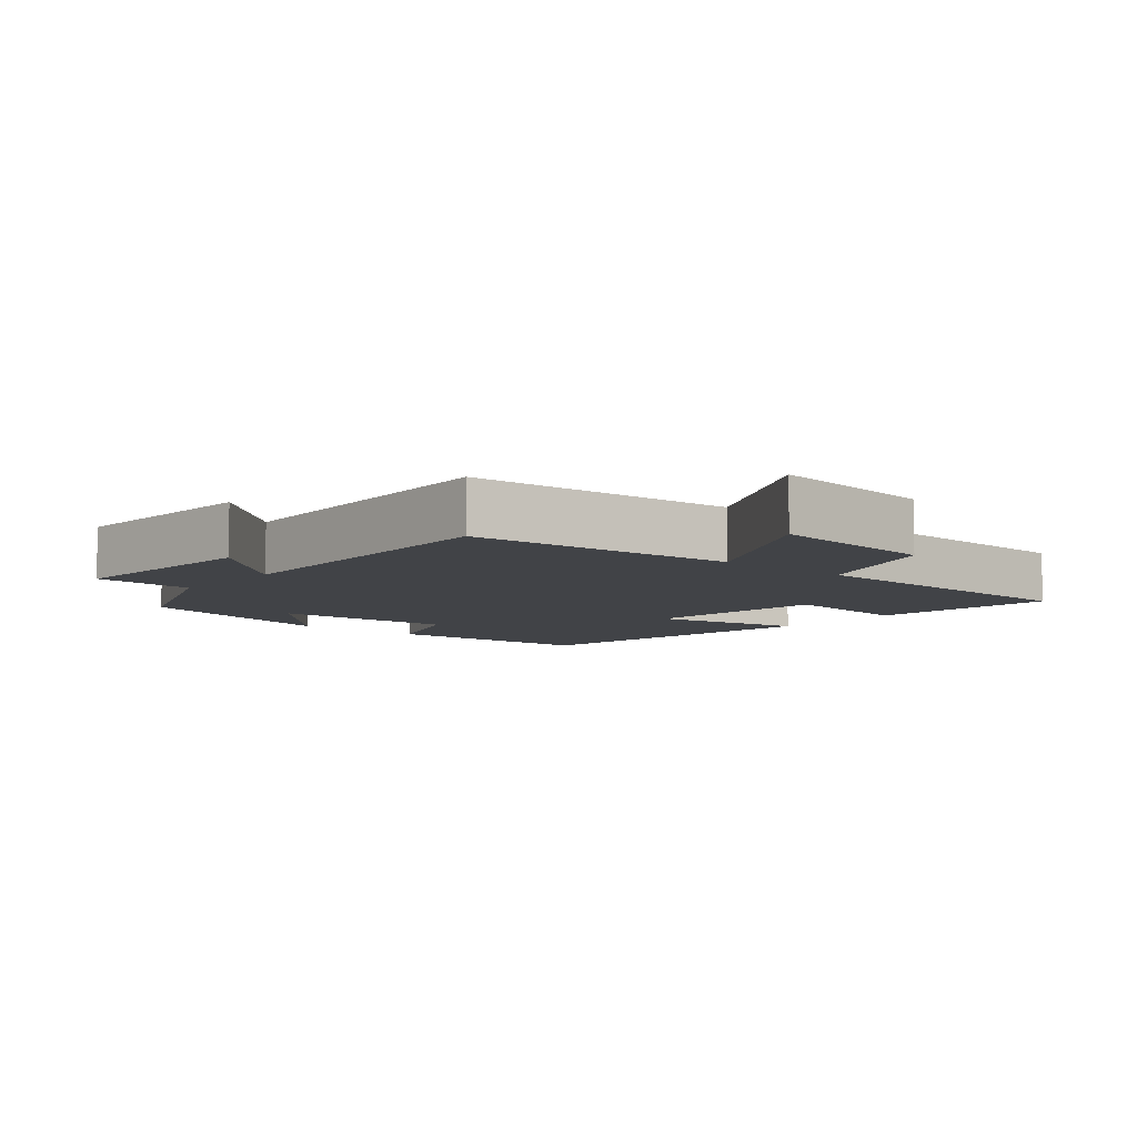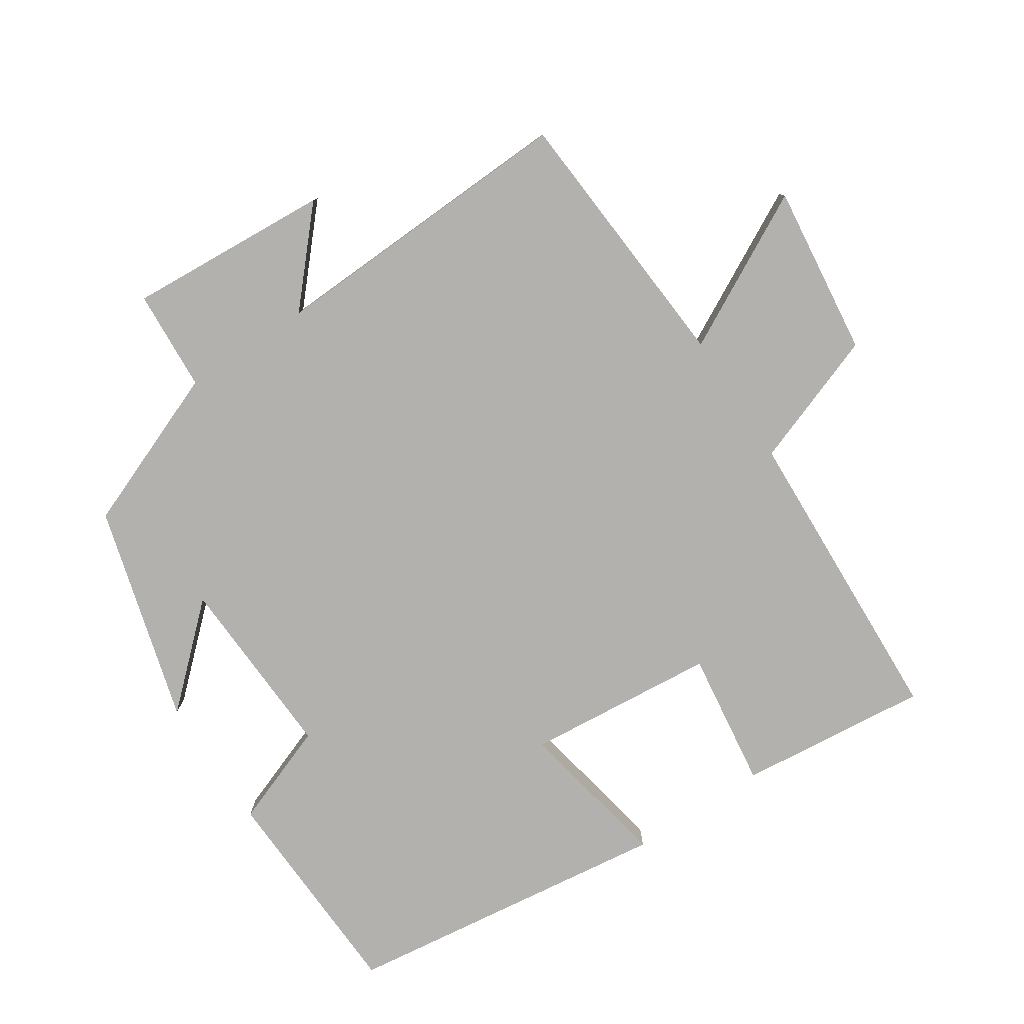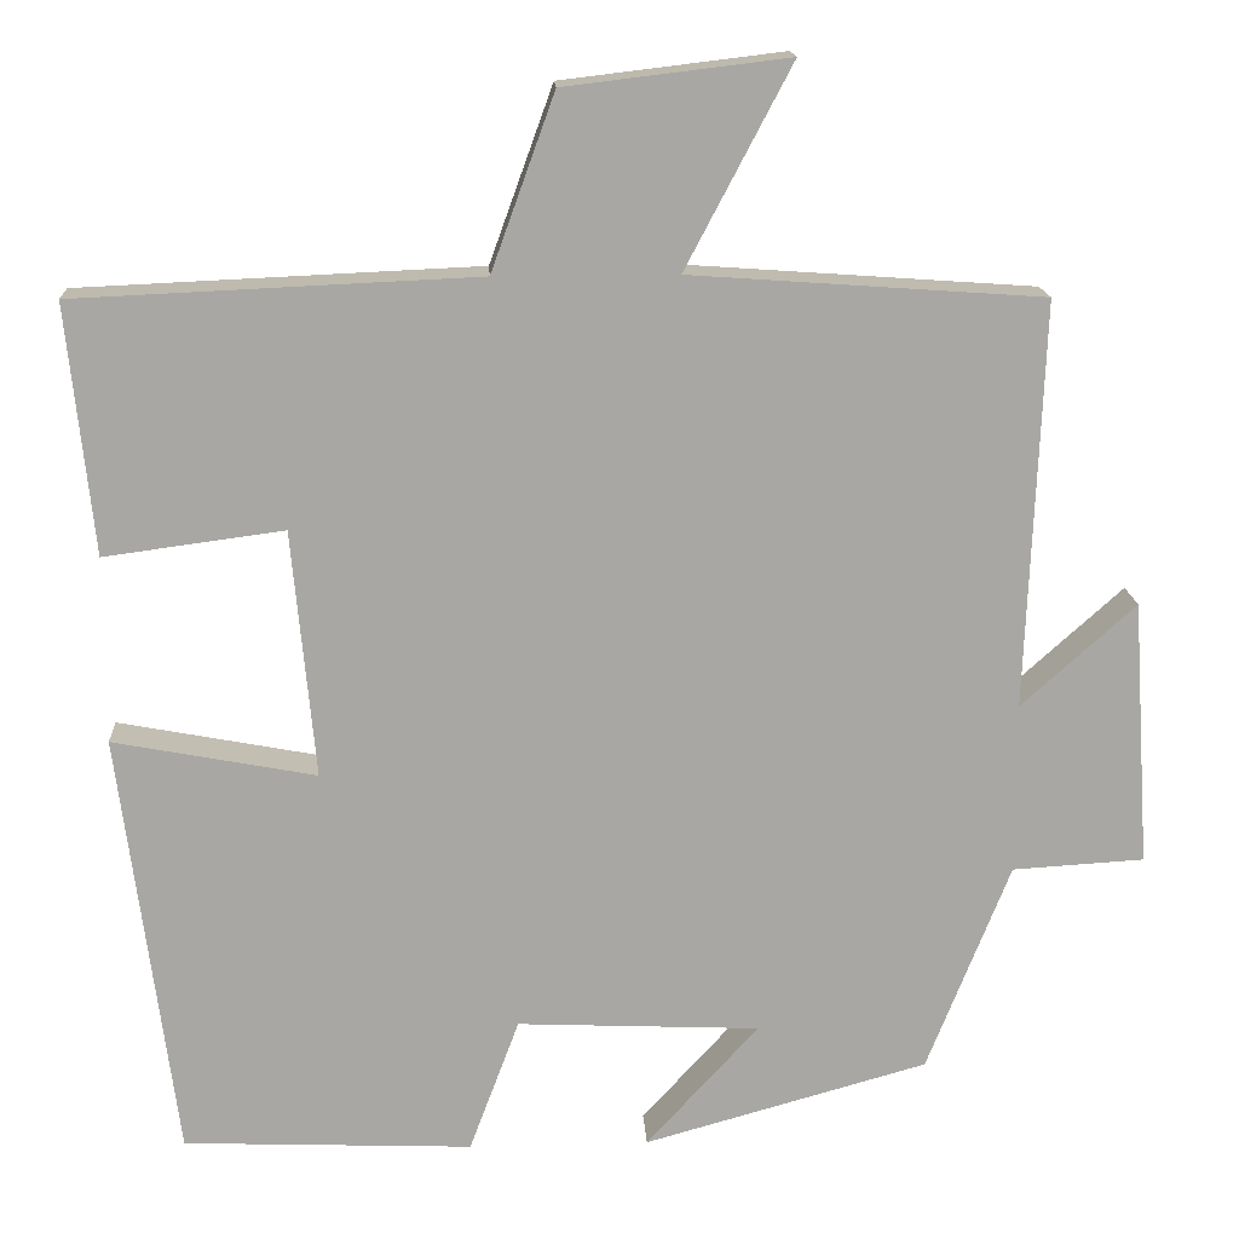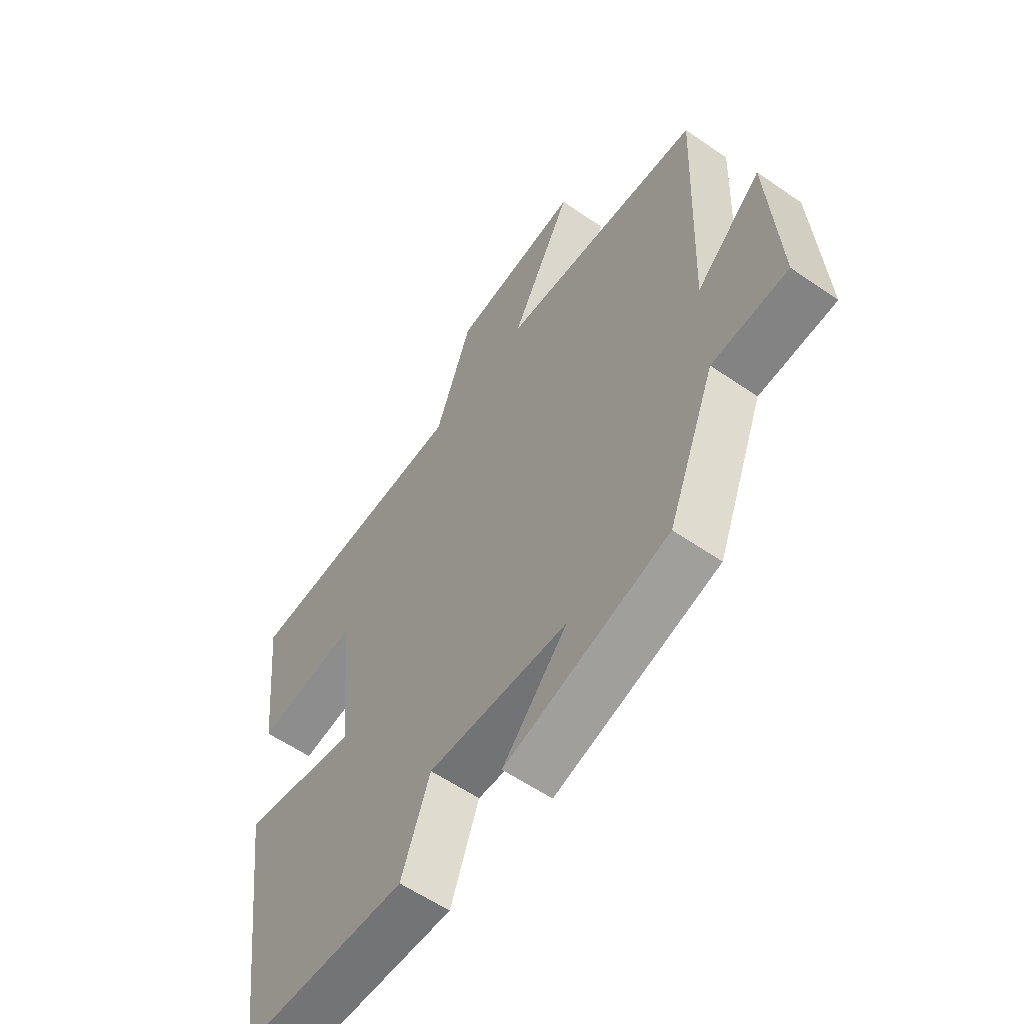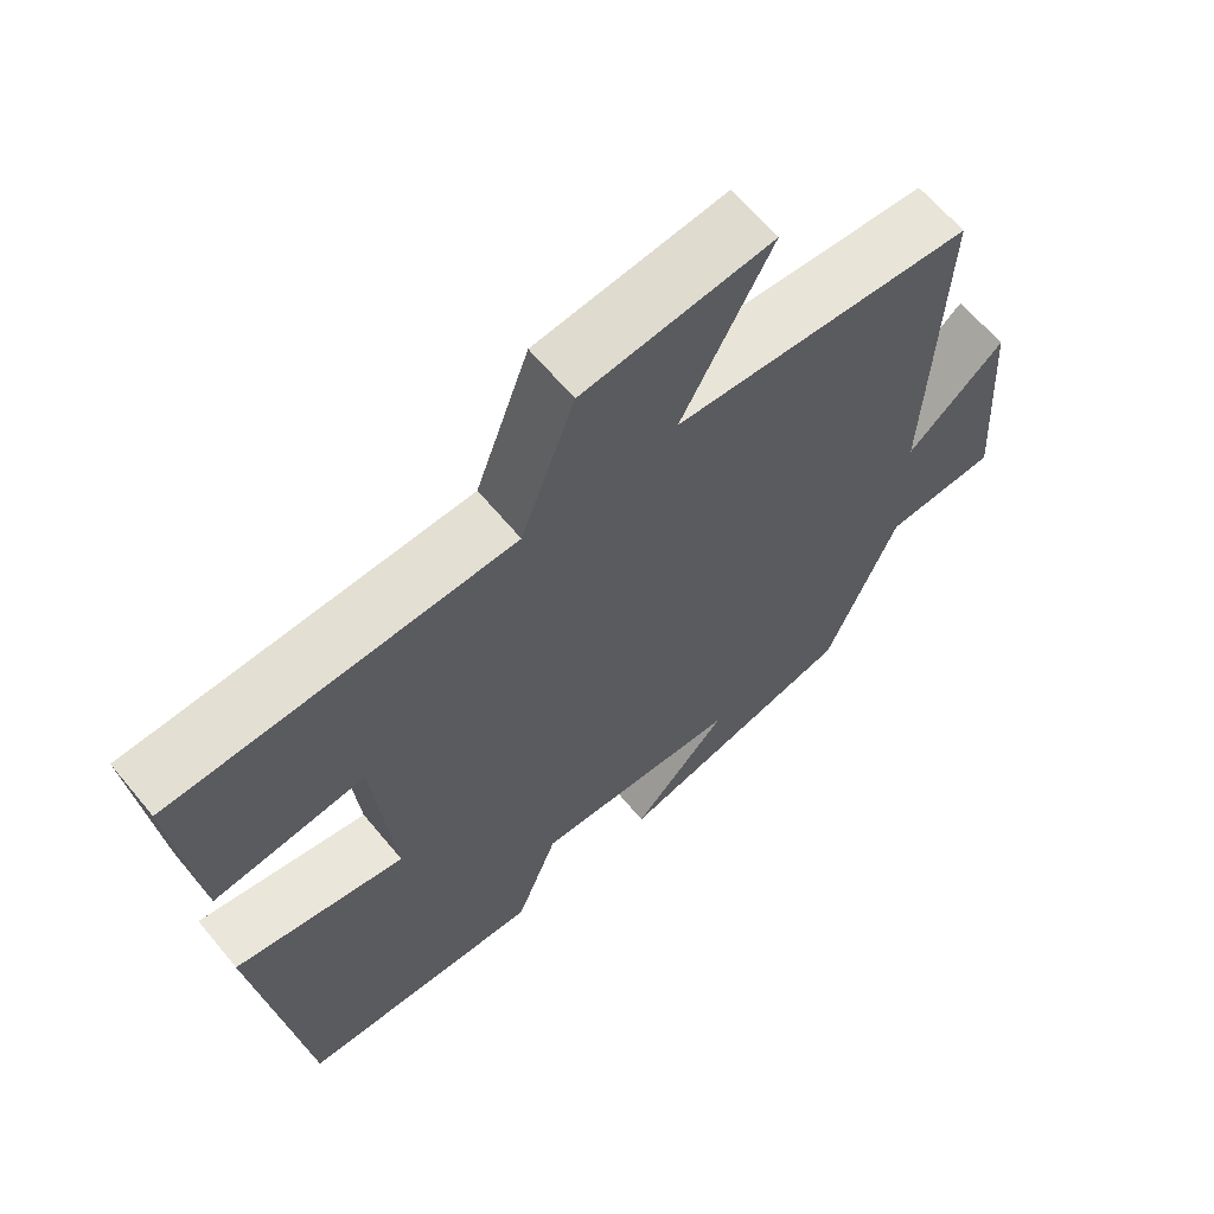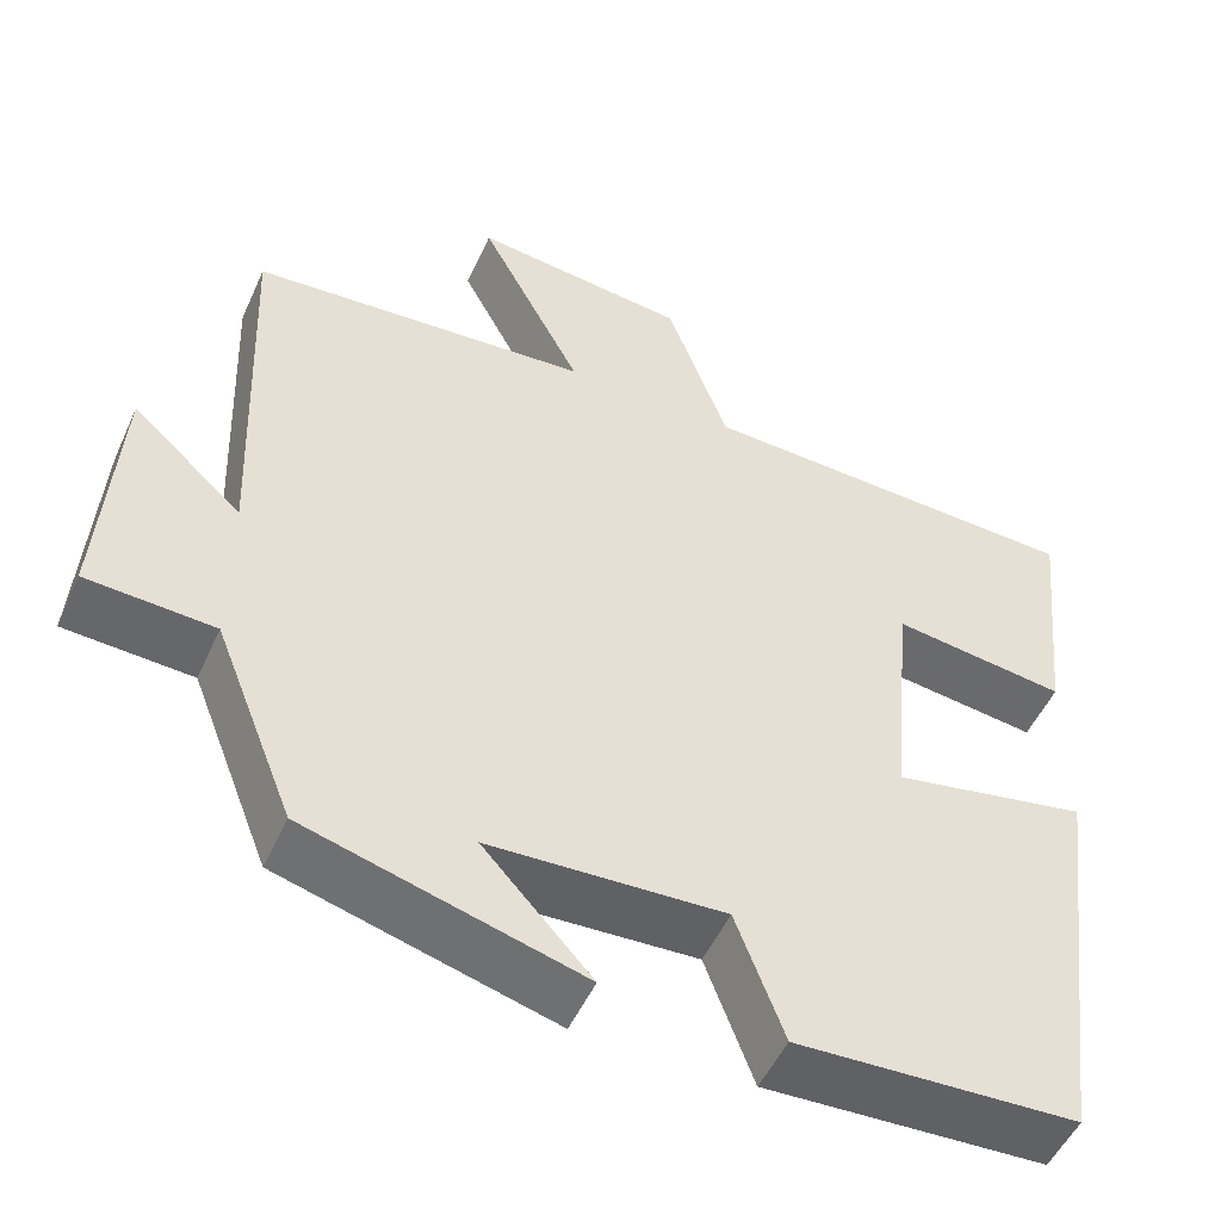
<metadata>
{"format":"obj","ext":"obj","renderer":"f3d","projection":"perspective","resolution":1024,"background":"white","views":[{"elev":-7.3,"azim":-40.1,"up":"+Y"},{"elev":-79.3,"azim":-56.5,"up":"+Y"},{"elev":15.8,"azim":176.8,"up":"+Z"},{"elev":-58.1,"azim":-125.6,"up":"+Z"},{"elev":63.8,"azim":140.4,"up":"+Z"},{"elev":-51.0,"azim":-23.9,"up":"+Z"}]}
</metadata>
<code>
v -0.518 0.07 0.472
v -0.123 0.07 0.5
v -0.242 0.07 0.726
v 0.008 0.07 0.696
v 0.079 0.07 0.5
v 0.529 0.07 0.48
v 0.5 0.07 0.201
v 0.299 0.07 0.228
v 0.273 0.07 -0.05
v 0.5 0.07 -0.007
v 0.437 0.07 -0.487
v 0.113 0.07 -0.5
v 0.057 0.07 -0.35
v -0.215 0.07 -0.362
v -0.089 0.07 -0.5
v -0.407 0.07 -0.411
v -0.5 0.07 -0.176
v -0.648 0.07 -0.167
v -0.628 0.07 0.131
v -0.5 0.07 0.016
v -0.518 0 0.472
v -0.123 0 0.5
v -0.242 0 0.726
v 0.008 0 0.696
v 0.079 0 0.5
v 0.529 0 0.48
v 0.5 0 0.201
v 0.299 0 0.228
v 0.273 0 -0.05
v 0.5 0 -0.007
v 0.437 0 -0.487
v 0.113 0 -0.5
v 0.057 0 -0.35
v -0.215 0 -0.362
v -0.089 0 -0.5
v -0.407 0 -0.411
v -0.5 0 -0.176
v -0.648 0 -0.167
v -0.628 0 0.131
v -0.5 0 0.016
f 17 18 19 20
f 16 17 20
f 16 20 1 2
f 14 15 16
f 14 16 2
f 13 14 2
f 11 12 13
f 10 11 13
f 9 10 13
f 8 9 13 2
f 7 8 2
f 6 7 2
f 5 6 2
f 2 3 4 5
f 40 39 38 37
f 40 37 36
f 22 21 40 36
f 36 35 34
f 22 36 34
f 22 34 33
f 33 32 31
f 33 31 30
f 33 30 29
f 22 33 29 28
f 22 28 27
f 22 27 26
f 22 26 25
f 25 24 23 22
f 1 21 22 2
f 2 22 23 3
f 3 23 24 4
f 4 24 25 5
f 5 25 26 6
f 6 26 27 7
f 7 27 28 8
f 8 28 29 9
f 9 29 30 10
f 10 30 31 11
f 11 31 32 12
f 12 32 33 13
f 13 33 34 14
f 14 34 35 15
f 15 35 36 16
f 16 36 37 17
f 17 37 38 18
f 18 38 39 19
f 19 39 40 20
f 20 40 21 1

</code>
